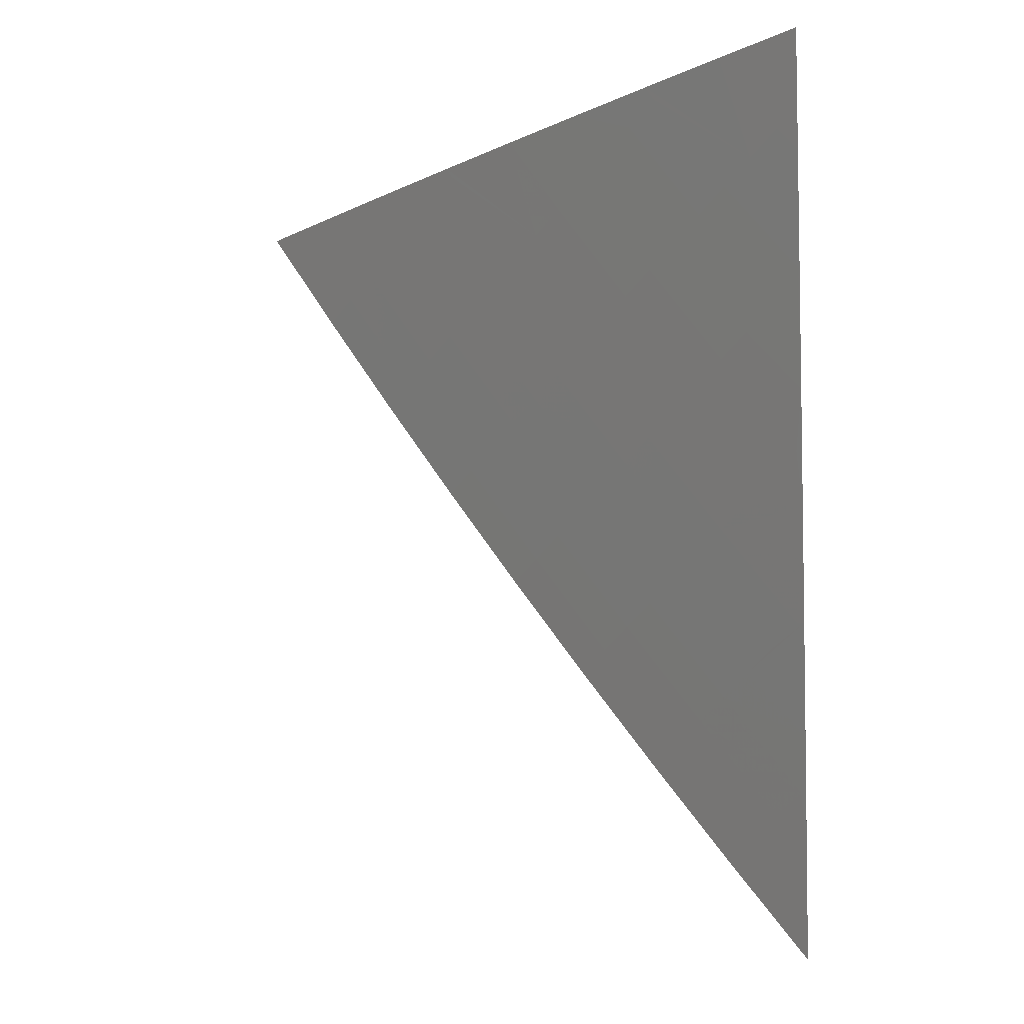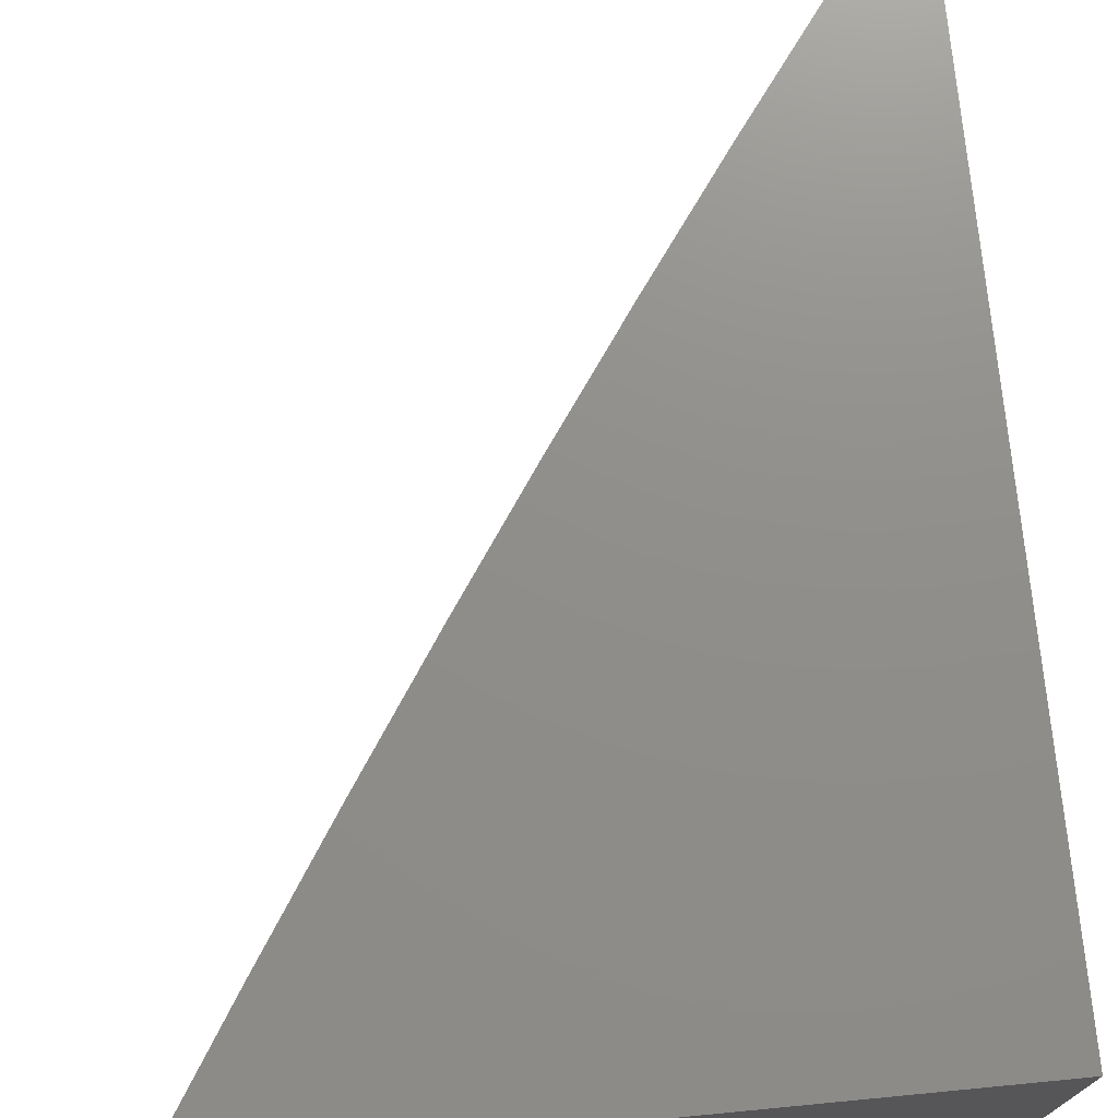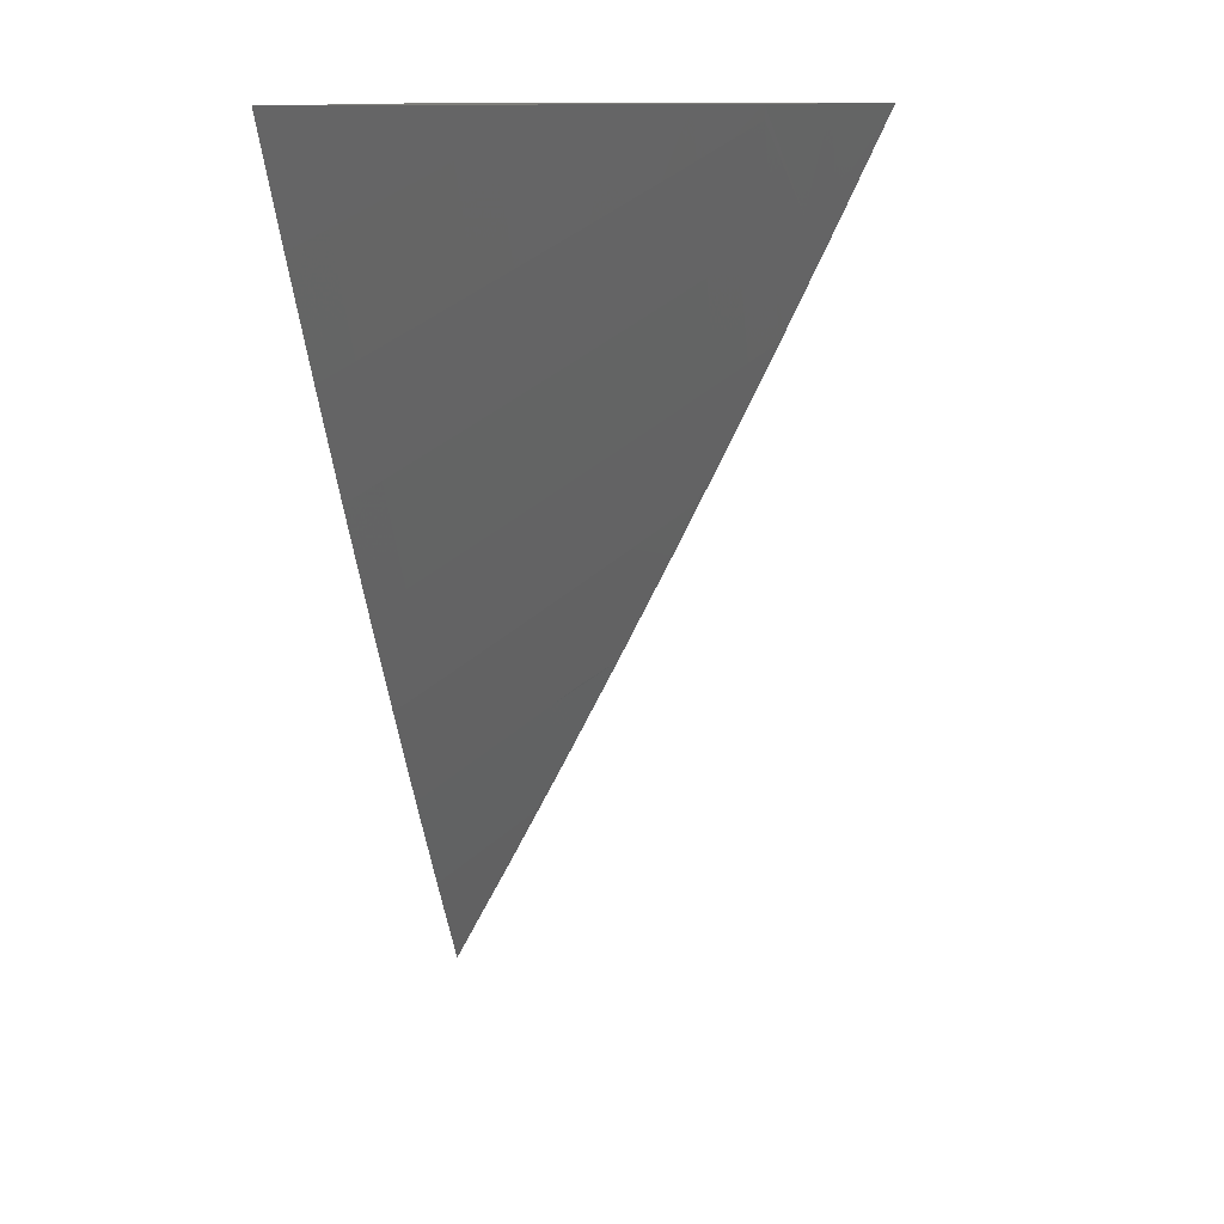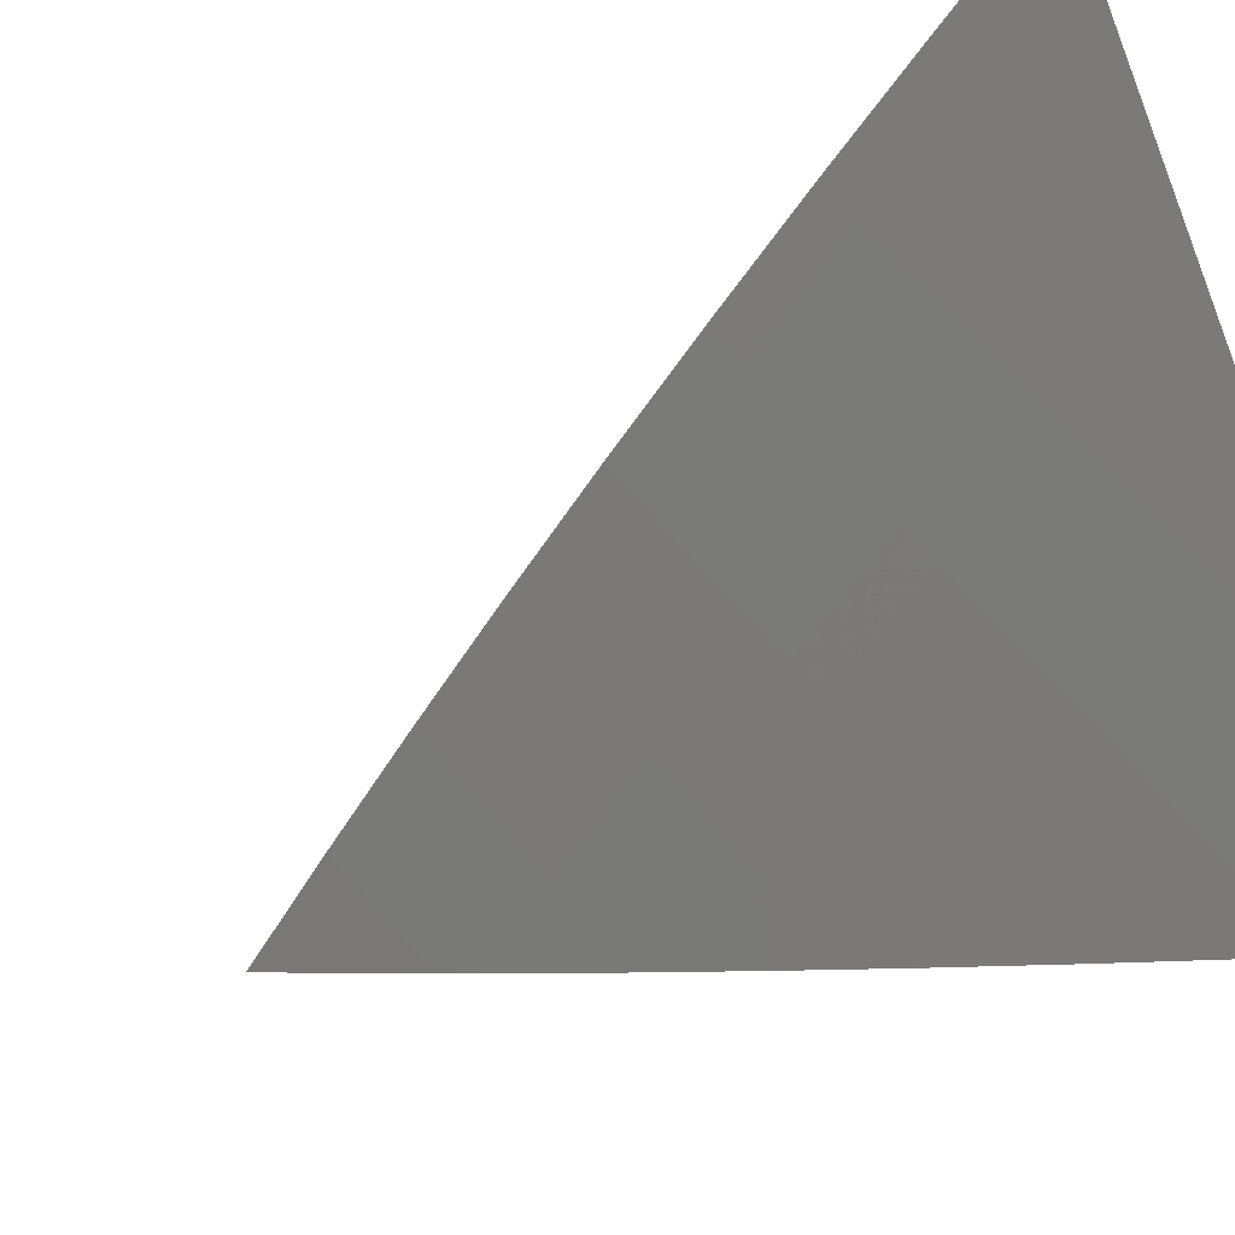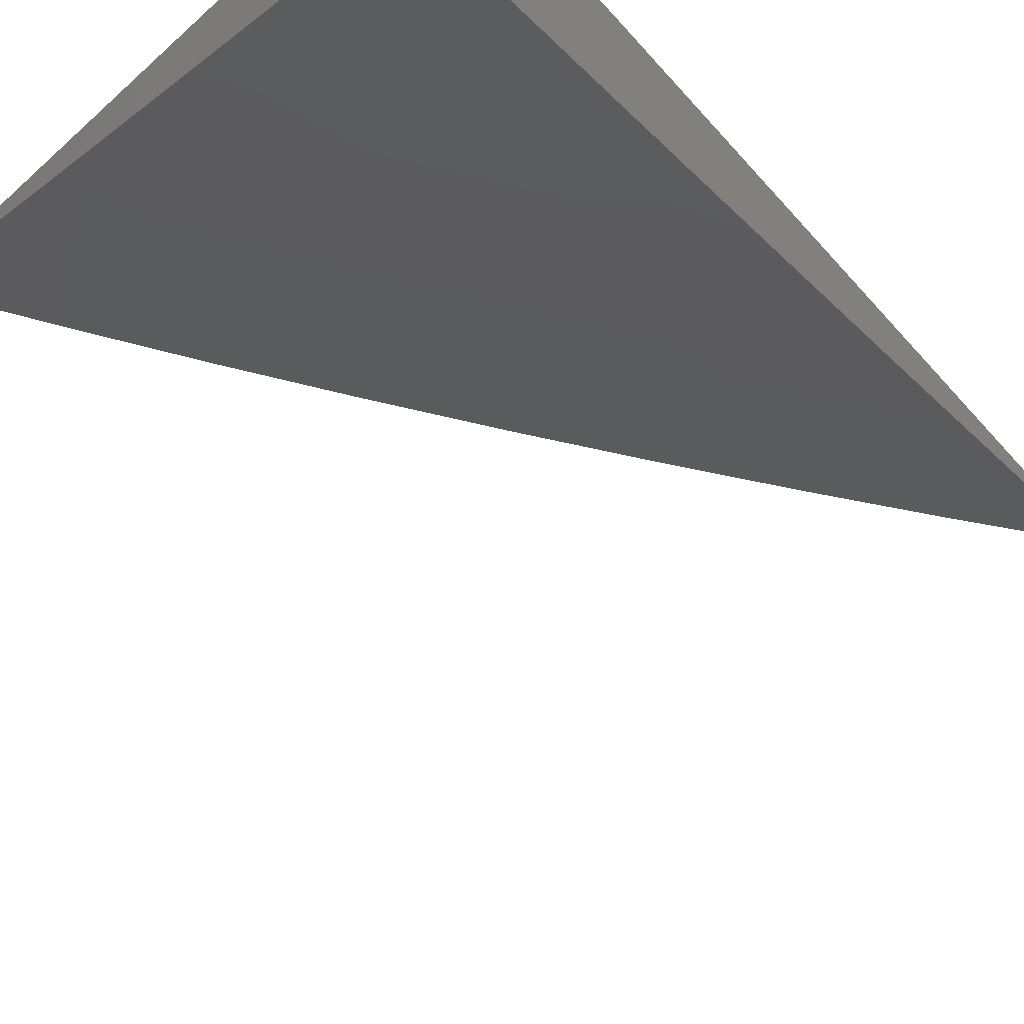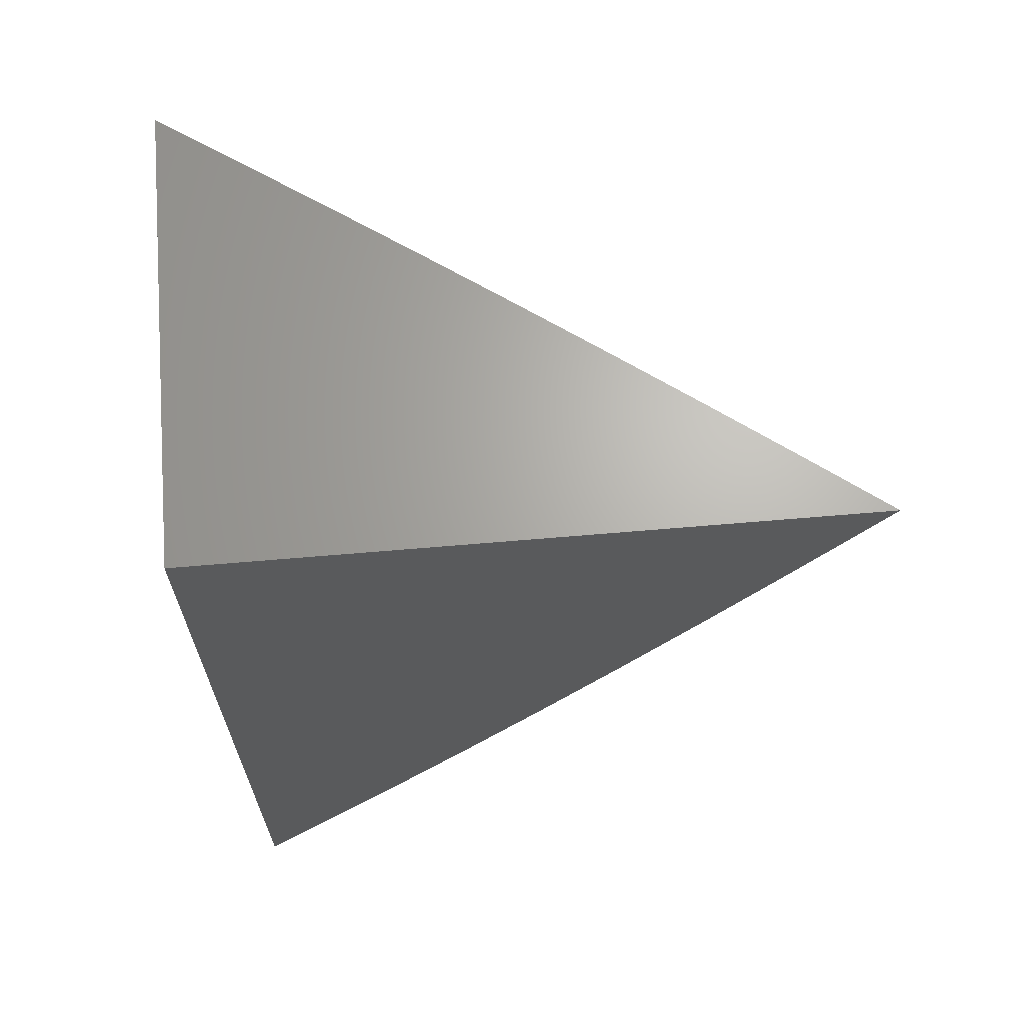
<metadata>
{"format":"stl","ext":"stl","renderer":"f3d","projection":"perspective","resolution":1024,"background":"white","views":[{"elev":-19.7,"azim":-176.3,"up":"+Y"},{"elev":73.3,"azim":174.5,"up":"+Z"},{"elev":11.6,"azim":100.1,"up":"+Y"},{"elev":-60.9,"azim":111.7,"up":"+Z"},{"elev":-67.6,"azim":-137.7,"up":"+Z"},{"elev":66.2,"azim":-4.9,"up":"+Y"}]}
</metadata>
<code>
# stl→obj: 87 verts, 170 faces
v 6.36 -4 -9.038
v 6.411 -4 -9
v 6.345 -4.065 -9.019
v 6.362 -4.076 -9
v 6.296 -4.14 -9.019
v 6.313 -4.152 -9
v 6.246 -4.215 -9.019
v 6.263 -4.227 -9
v 6.195 -4.289 -9.019
v 6.212 -4.302 -9
v 6.143 -4.363 -9.019
v 6.161 -4.375 -9
v 6.091 -4.436 -9.019
v 6.108 -4.449 -9
v 6.037 -4.508 -9.019
v 6.054 -4.521 -9
v 6 -4.52 -9.039
v 6 -4.593 -9
v 6 -4.447 -9.078
v 6.003 -4.483 -9.057
v 6.02 -4.496 -9.038
v 6 -4.373 -9.116
v 6.039 -4.398 -9.075
v 6.056 -4.411 -9.057
v 6.074 -4.423 -9.038
v 6 -4.299 -9.153
v 6.005 -4.373 -9.113
v 6.022 -4.385 -9.094
v 6.091 -4.326 -9.075
v 6.109 -4.338 -9.057
v 6.16 -4.265 -9.057
v 6.178 -4.277 -9.038
v 6.228 -4.203 -9.038
v 6 -4.225 -9.19
v 6.004 -4.263 -9.168
v 6.021 -4.276 -9.15
v 6.039 -4.288 -9.131
v 6.09 -4.216 -9.131
v 6.107 -4.228 -9.113
v 6.157 -4.155 -9.113
v 6.175 -4.167 -9.094
v 6.224 -4.093 -9.094
v 6.242 -4.105 -9.075
v 6.291 -4.03 -9.075
v 6.309 -4.042 -9.057
v 6.309 -4 -9.076
v 6 -4.15 -9.226
v 6.001 -4.154 -9.223
v 6.019 -4.166 -9.205
v 6.036 -4.179 -9.187
v 6.086 -4.107 -9.187
v 6.104 -4.119 -9.168
v 6.152 -4.046 -9.168
v 6.17 -4.058 -9.15
v 6.207 -4 -9.15
v 6.188 -4.069 -9.131
v 6.258 -4 -9.113
v 6.255 -4.007 -9.113
v 6.273 -4.018 -9.094
v 6.206 -4.081 -9.113
v 6.05 -4.082 -9.223
v 6 -4.075 -9.261
v 6.032 -4.07 -9.241
v 6.014 -4.058 -9.26
v 6.052 -4 -9.26
v 6 -4 -9.296
v 6.104 -4 -9.224
v 6.098 -4.01 -9.223
v 6.116 -4.022 -9.205
v 6.068 -4.094 -9.205
v 6.134 -4.034 -9.187
v 6.156 -4 -9.187
v 6.327 -4.053 -9.038
v 6.278 -4.128 -9.038
v 6.26 -4.117 -9.057
v 6.21 -4.191 -9.057
v 6.193 -4.179 -9.075
v 6.125 -4.24 -9.094
v 6.056 -4.301 -9.113
v 6.139 -4.143 -9.131
v 6.122 -4.131 -9.15
v 6.072 -4.204 -9.15
v 6.142 -4.253 -9.075
v 6.054 -4.191 -9.168
v 6.126 -4.351 -9.038
v 6.074 -4.313 -9.094
v 6 -4 -9
f 1 2 3
f 3 2 4
f 3 4 5
f 5 4 6
f 5 6 7
f 7 6 8
f 7 8 9
f 9 8 10
f 9 10 11
f 11 10 12
f 11 12 13
f 13 12 14
f 13 14 15
f 15 14 16
f 15 16 17
f 17 16 18
f 19 20 17
f 17 20 21
f 17 21 15
f 15 21 13
f 22 23 19
f 19 23 24
f 19 24 20
f 20 24 25
f 20 25 21
f 21 25 13
f 26 27 22
f 22 27 28
f 22 28 23
f 23 28 29
f 23 29 30
f 30 29 31
f 30 31 32
f 32 31 33
f 32 33 7
f 7 33 5
f 34 35 26
f 26 35 36
f 26 36 37
f 37 36 38
f 37 38 39
f 39 38 40
f 39 40 41
f 41 40 42
f 41 42 43
f 43 42 44
f 43 44 45
f 45 44 46
f 45 46 1
f 47 48 34
f 34 48 49
f 34 49 50
f 50 49 51
f 50 51 52
f 52 51 53
f 52 53 54
f 54 53 55
f 54 55 56
f 56 55 57
f 56 57 58
f 58 57 59
f 58 59 60
f 60 59 42
f 60 42 40
f 48 47 61
f 61 47 62
f 61 62 63
f 63 62 64
f 63 64 65
f 65 64 66
f 66 64 62
f 65 67 63
f 63 67 68
f 63 68 61
f 61 68 69
f 61 69 70
f 70 69 71
f 70 71 51
f 51 71 53
f 68 67 69
f 69 67 72
f 69 72 71
f 71 72 53
f 72 55 53
f 57 46 59
f 59 46 44
f 59 44 42
f 45 1 73
f 73 1 3
f 73 3 74
f 74 3 5
f 74 5 33
f 45 73 75
f 75 73 74
f 75 74 76
f 76 74 33
f 76 33 31
f 56 58 60
f 45 75 43
f 43 75 77
f 43 77 41
f 41 77 78
f 41 78 39
f 39 78 79
f 39 79 37
f 37 79 26
f 77 75 76
f 56 60 80
f 80 60 40
f 80 40 38
f 54 56 81
f 81 56 80
f 81 80 82
f 82 80 38
f 82 38 36
f 32 7 9
f 77 76 83
f 83 76 31
f 83 31 29
f 54 81 52
f 52 81 84
f 52 84 50
f 50 84 34
f 84 81 82
f 48 61 70
f 48 70 49
f 49 70 51
f 32 9 85
f 85 9 11
f 85 11 25
f 25 11 13
f 77 83 78
f 78 83 86
f 78 86 79
f 79 86 27
f 79 27 26
f 86 83 29
f 36 35 82
f 82 35 84
f 35 34 84
f 32 85 30
f 30 85 24
f 30 24 23
f 24 85 25
f 27 86 28
f 28 86 29
f 66 62 87
f 87 62 47
f 87 47 34
f 34 26 87
f 87 26 22
f 87 22 19
f 19 17 87
f 87 17 18
f 18 16 87
f 87 16 14
f 87 14 12
f 12 10 87
f 87 10 8
f 87 8 6
f 6 4 87
f 87 4 2
f 2 1 87
f 87 1 46
f 87 46 57
f 57 55 87
f 87 55 72
f 87 72 67
f 67 65 87
f 87 65 66

</code>
